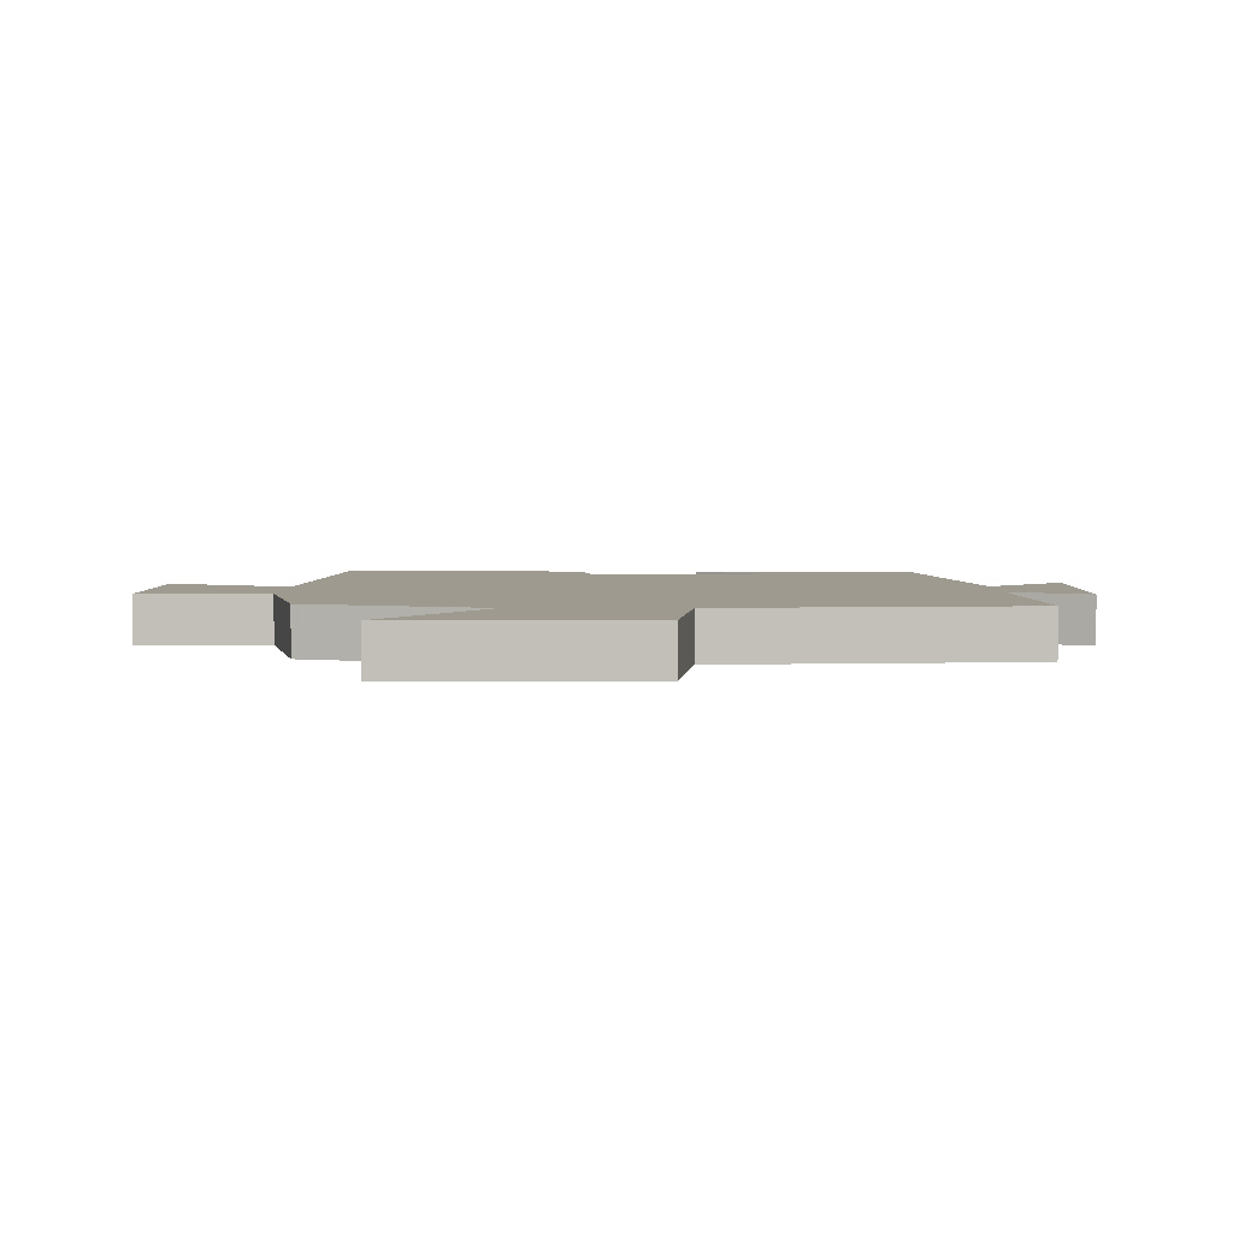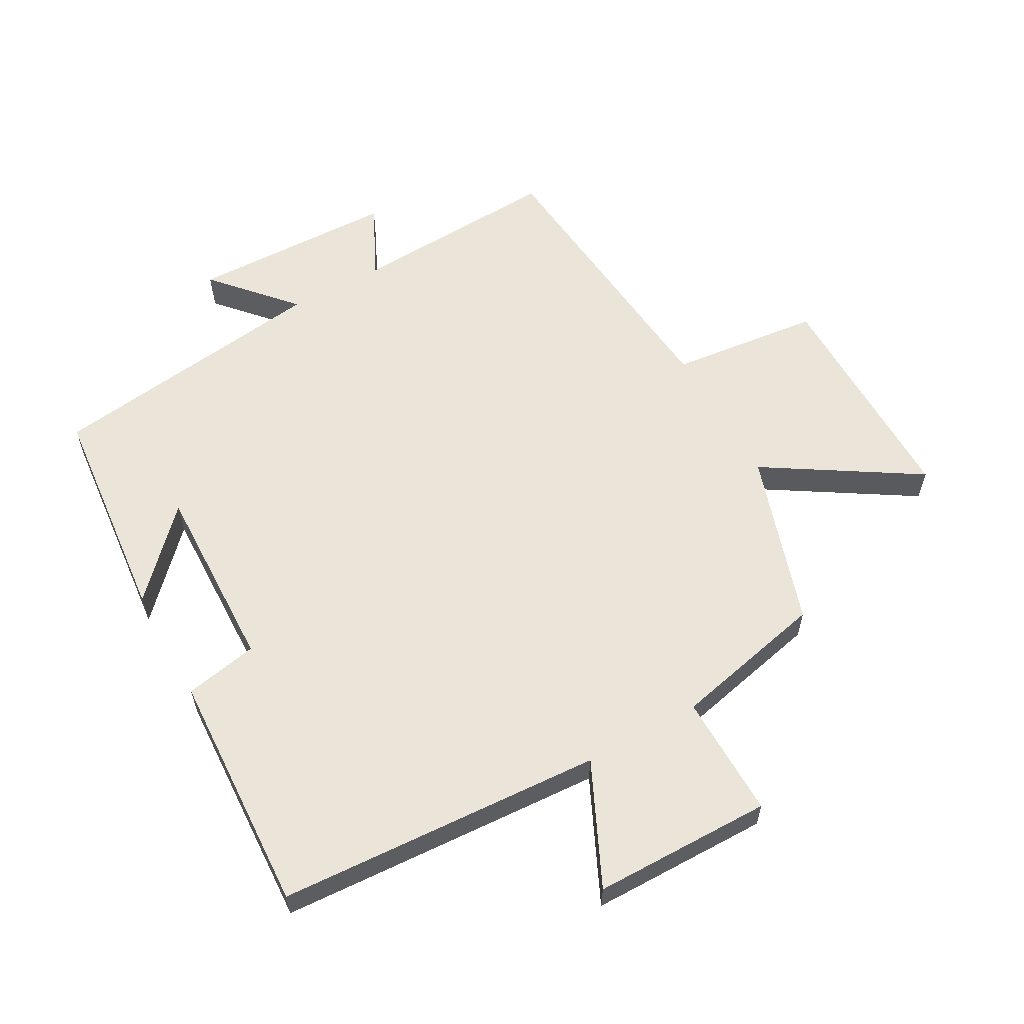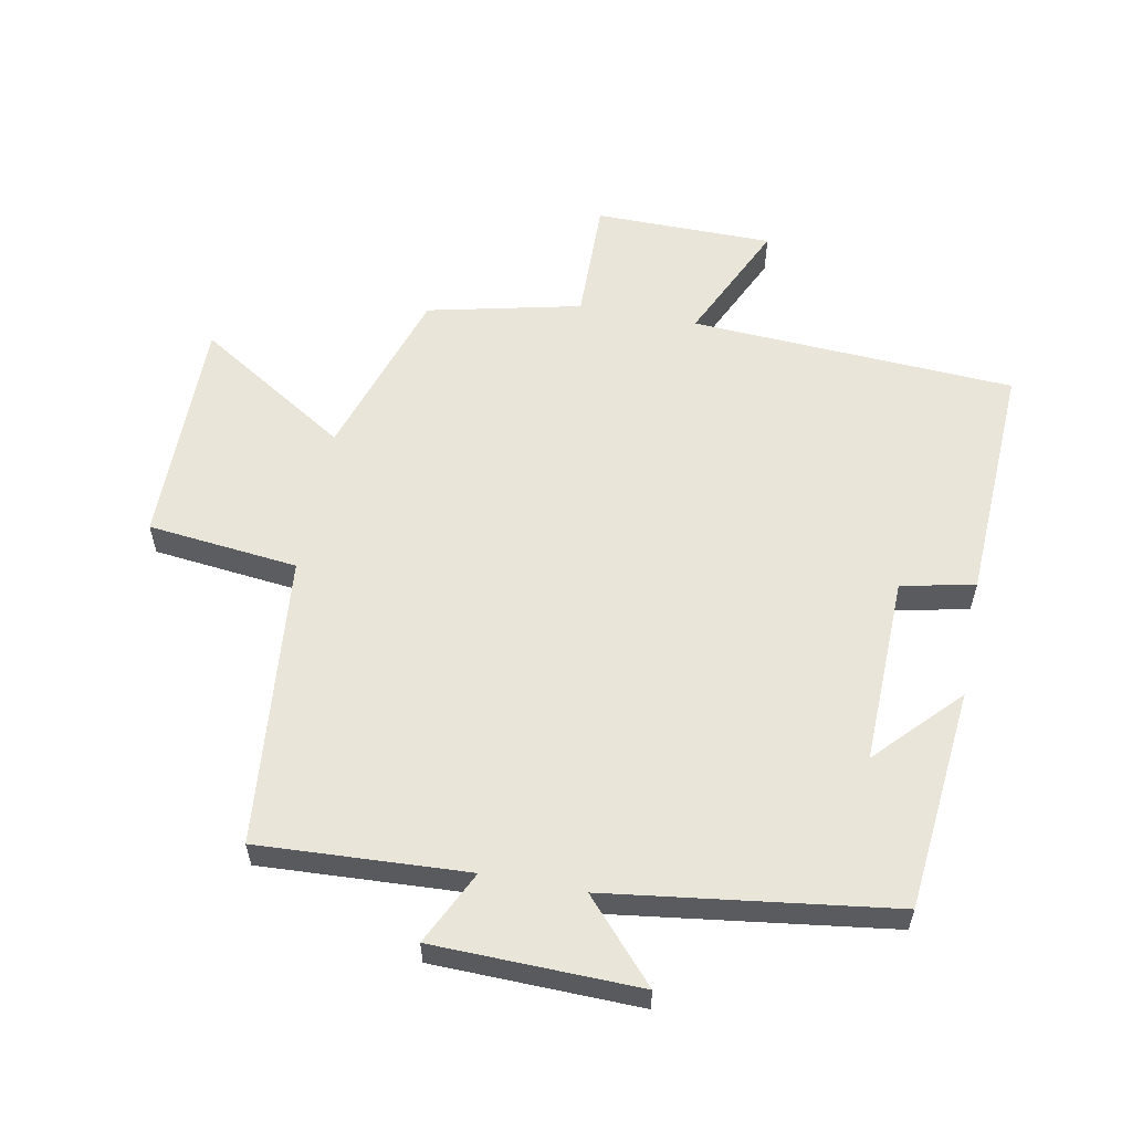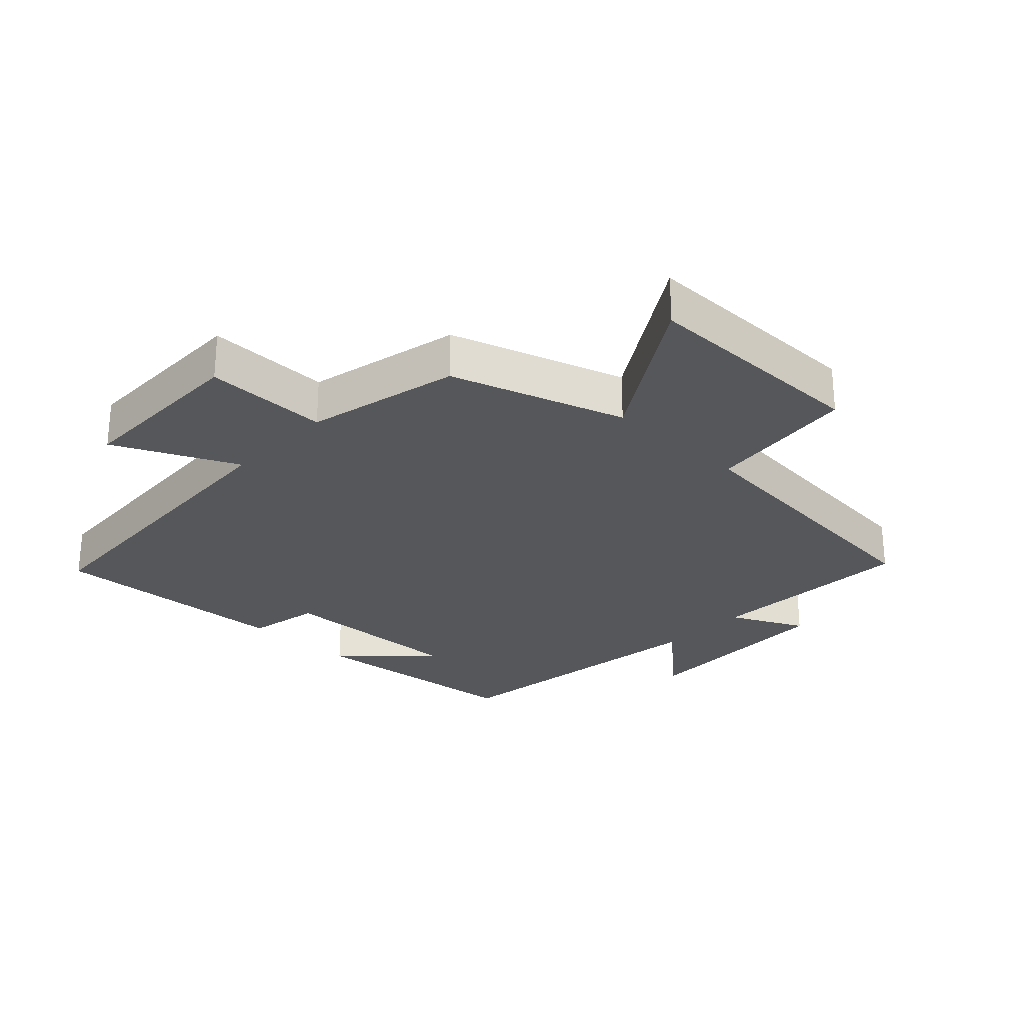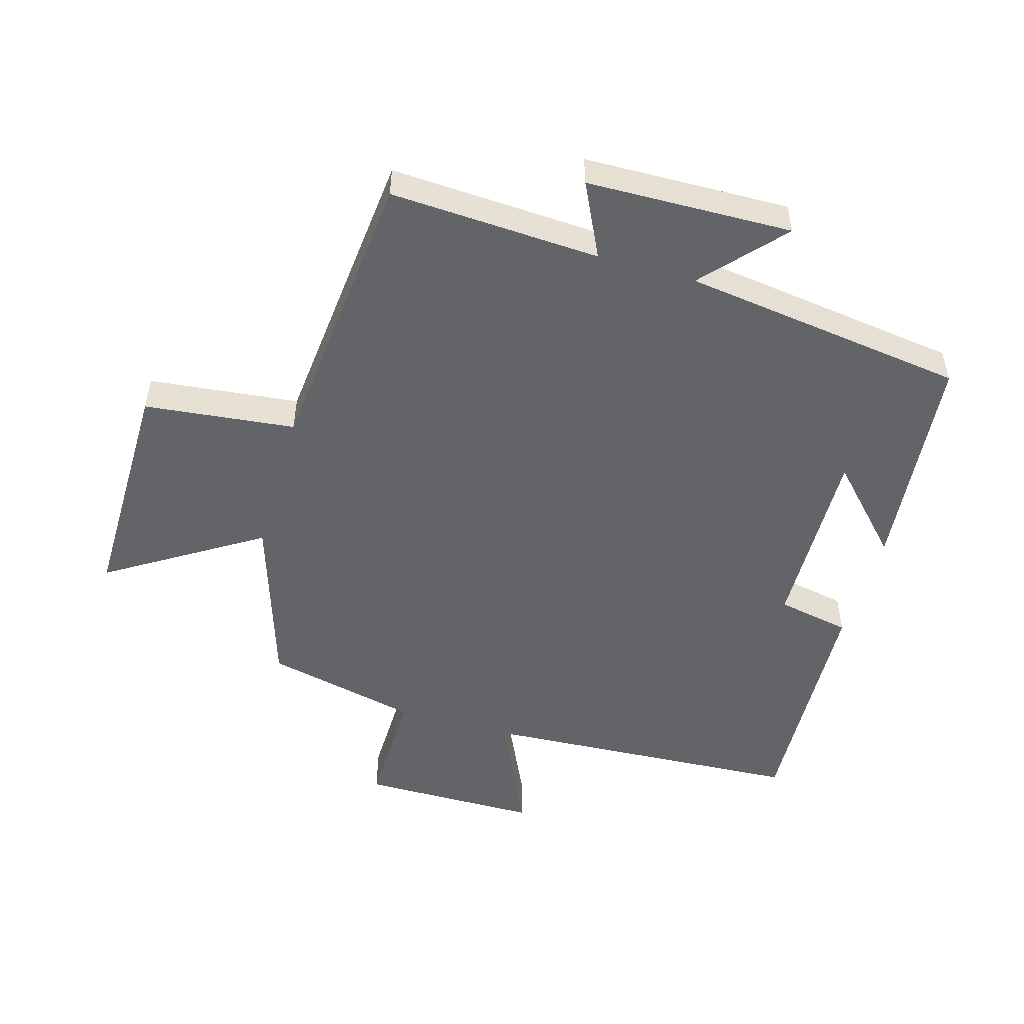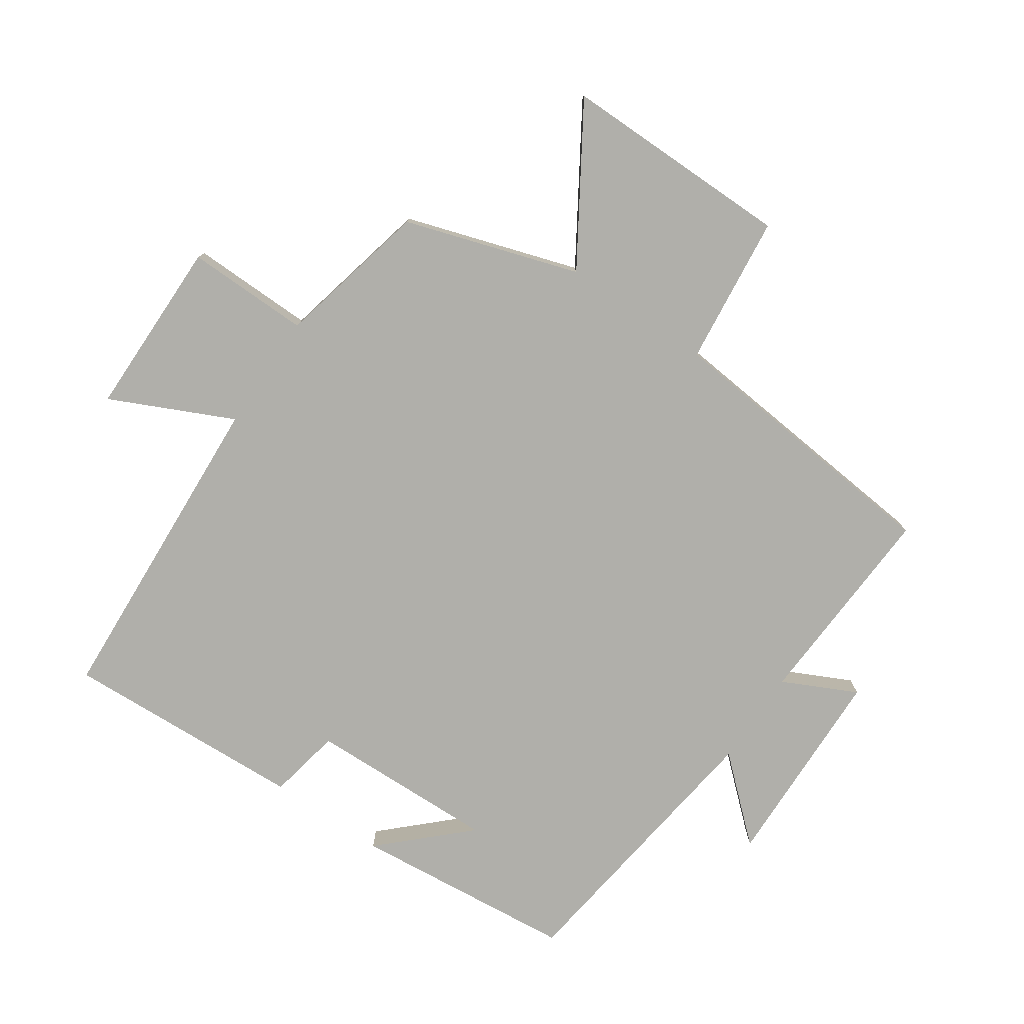
<metadata>
{"format":"obj","ext":"obj","renderer":"f3d","projection":"perspective","resolution":1024,"background":"white","views":[{"elev":3.6,"azim":-89.9,"up":"+Y"},{"elev":59.2,"azim":150.9,"up":"+Y"},{"elev":57.9,"azim":10.8,"up":"+Y"},{"elev":-26.9,"azim":-133.4,"up":"+Y"},{"elev":-51.3,"azim":-16.2,"up":"+Y"},{"elev":-78.0,"azim":-124.3,"up":"+Y"}]}
</metadata>
<code>
v 0.518 0.07 -0.471
v 0.012 0.07 -0.5
v 0.101 0.07 -0.69
v -0.177 0.07 -0.692
v -0.174 0.07 -0.5
v -0.413 0.07 -0.446
v -0.5 0.07 -0.176
v -0.736 0.07 -0.324
v -0.734 0.07 0.036
v -0.5 0.07 0.062
v -0.456 0.07 0.517
v -0.13 0.07 0.5
v -0.186 0.07 0.615
v 0.134 0.07 0.623
v 0.024 0.07 0.5
v 0.466 0.07 0.441
v 0.5 0.07 0.094
v 0.378 0.07 0.222
v 0.386 0.07 -0.072
v 0.5 0.07 -0.094
v 0.518 0 -0.471
v 0.012 0 -0.5
v 0.101 0 -0.69
v -0.177 0 -0.692
v -0.174 0 -0.5
v -0.413 0 -0.446
v -0.5 0 -0.176
v -0.736 0 -0.324
v -0.734 0 0.036
v -0.5 0 0.062
v -0.456 0 0.517
v -0.13 0 0.5
v -0.186 0 0.615
v 0.134 0 0.623
v 0.024 0 0.5
v 0.466 0 0.441
v 0.5 0 0.094
v 0.378 0 0.222
v 0.386 0 -0.072
v 0.5 0 -0.094
f 19 20 1 2
f 18 19 2
f 16 17 18
f 15 16 18 2
f 12 13 14 15
f 12 15 2
f 10 11 12 2
f 7 8 9 10
f 5 6 7 10
f 5 10 2 3
f 3 4 5
f 22 21 40 39
f 22 39 38
f 38 37 36
f 22 38 36 35
f 35 34 33 32
f 22 35 32
f 22 32 31 30
f 30 29 28 27
f 30 27 26 25
f 23 22 30 25
f 25 24 23
f 1 21 22 2
f 2 22 23 3
f 3 23 24 4
f 4 24 25 5
f 5 25 26 6
f 6 26 27 7
f 7 27 28 8
f 8 28 29 9
f 9 29 30 10
f 10 30 31 11
f 11 31 32 12
f 12 32 33 13
f 13 33 34 14
f 14 34 35 15
f 15 35 36 16
f 16 36 37 17
f 17 37 38 18
f 18 38 39 19
f 19 39 40 20
f 20 40 21 1

</code>
